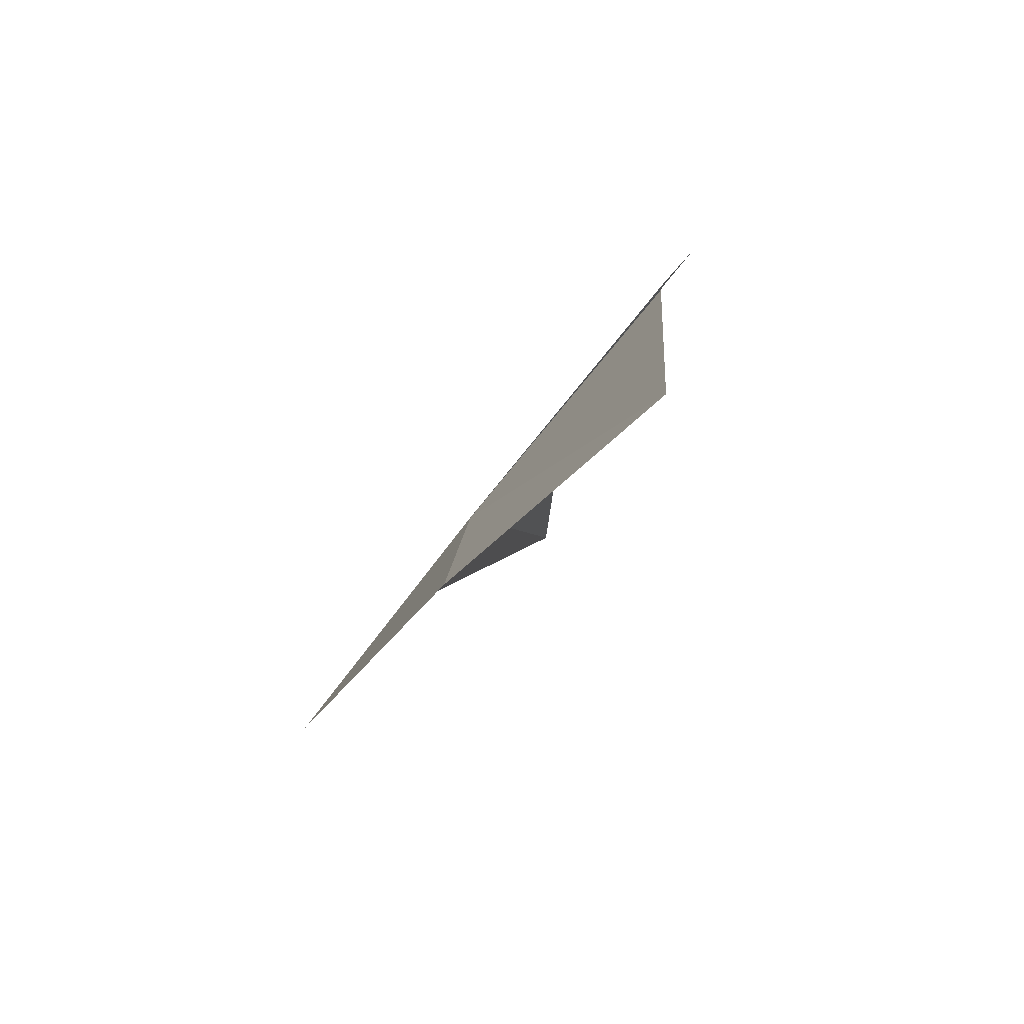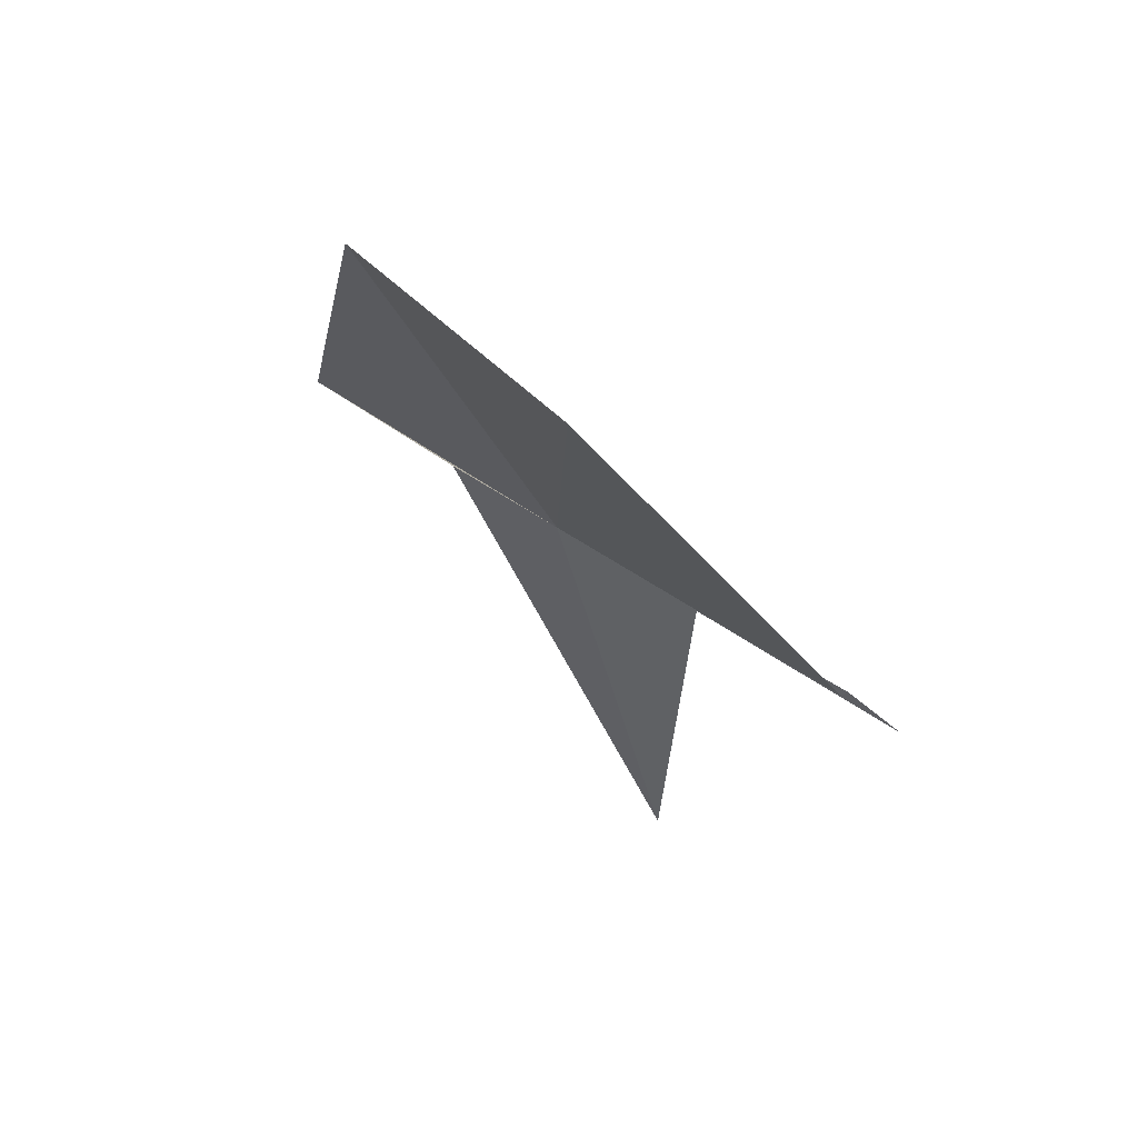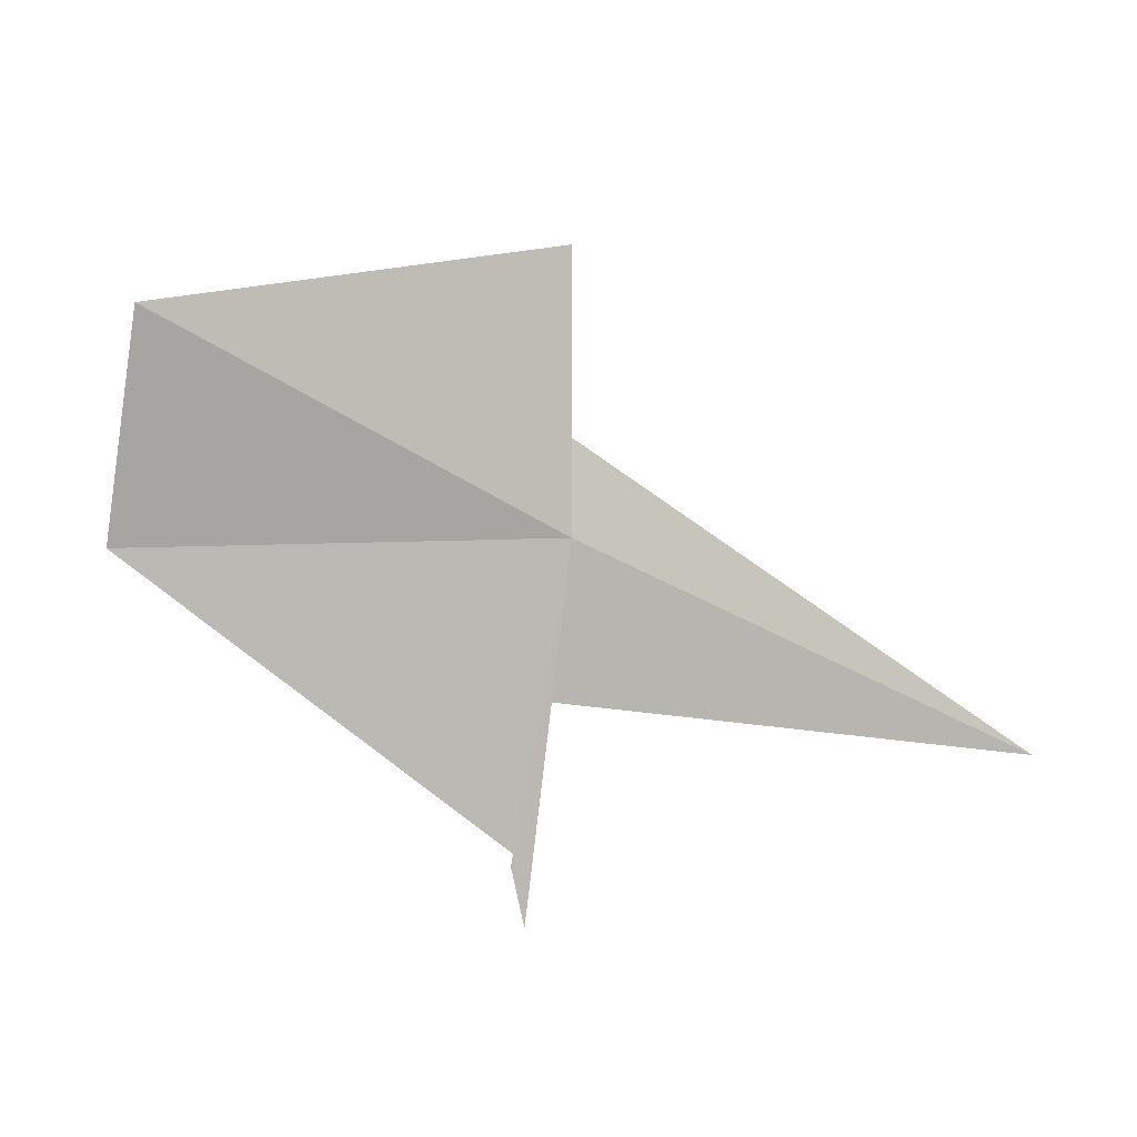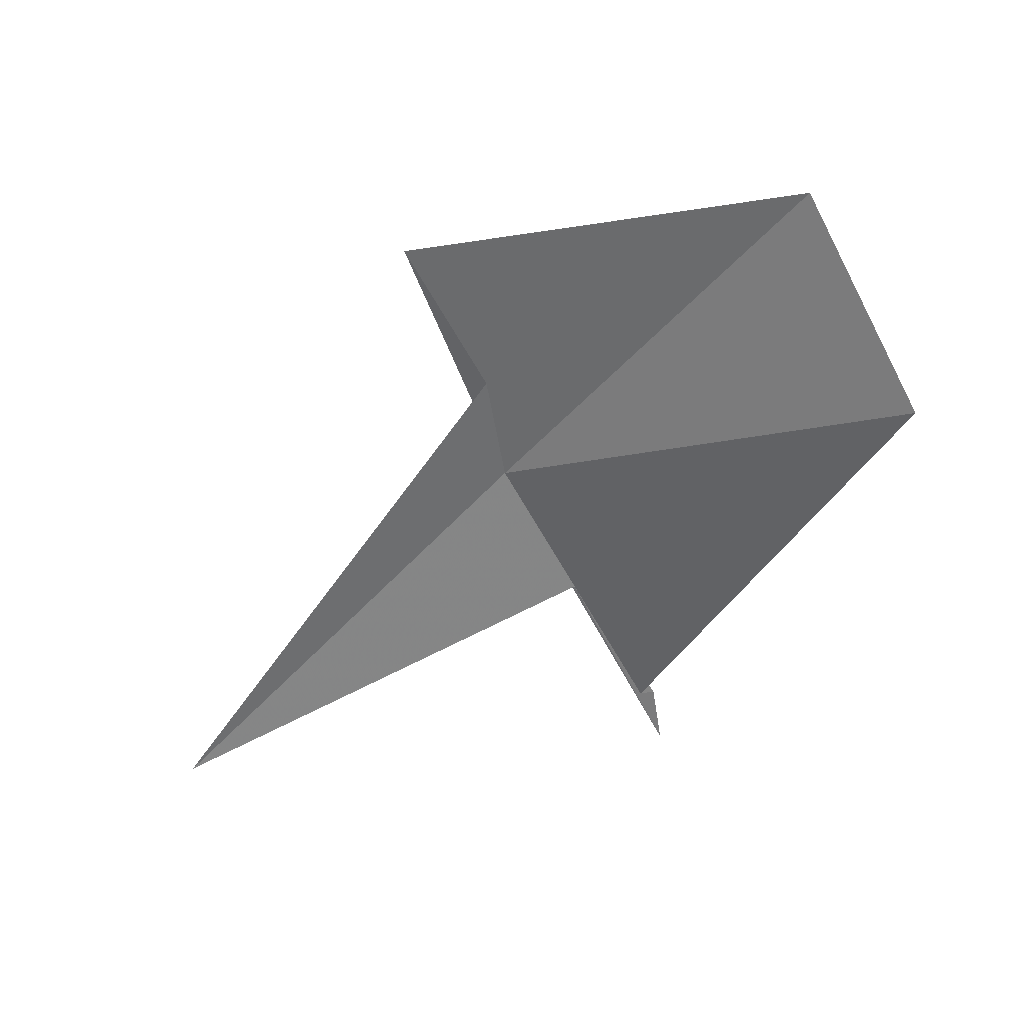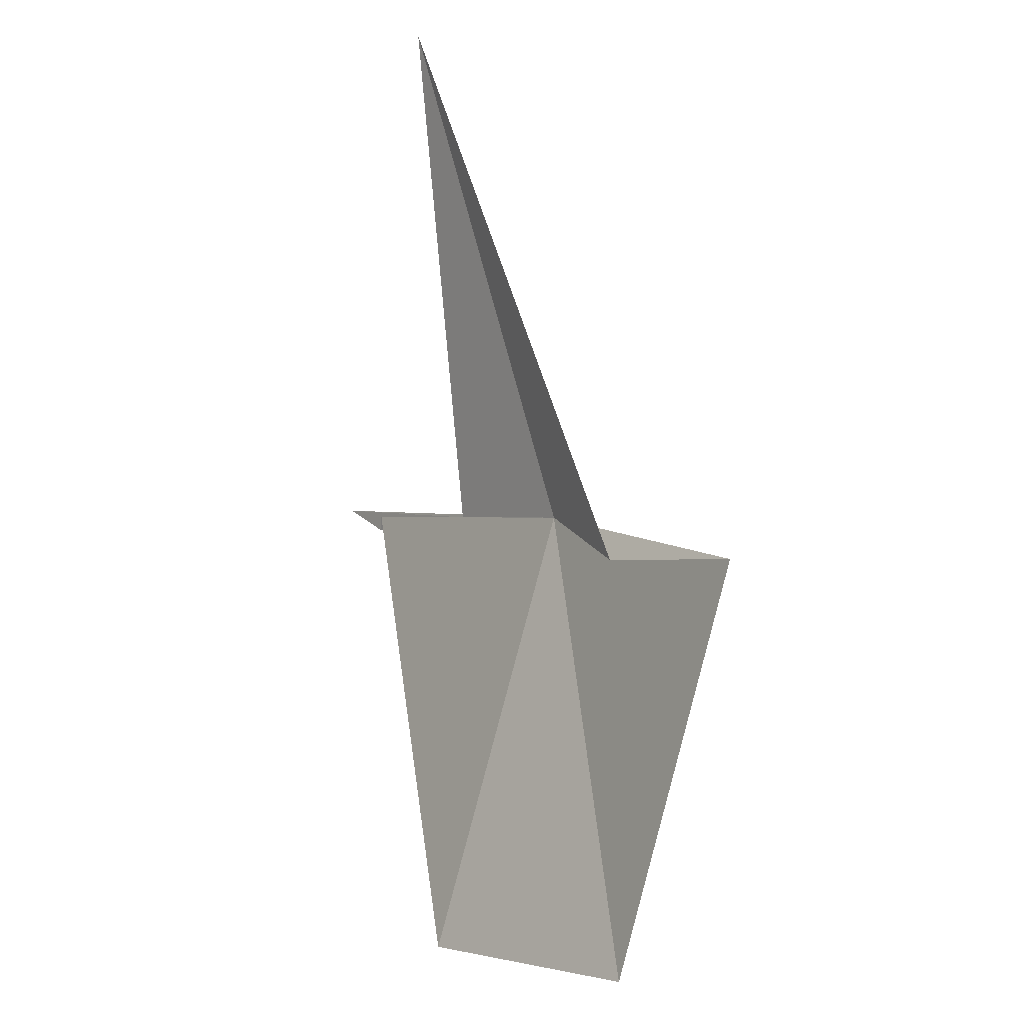
<metadata>
{"format":"obj","ext":"obj","renderer":"f3d","projection":"perspective","resolution":1024,"background":"white","views":[{"elev":-30.2,"azim":-108.4,"up":"+Z"},{"elev":-13.2,"azim":-106.4,"up":"+Y"},{"elev":63.7,"azim":-14.4,"up":"+Y"},{"elev":-25.1,"azim":-168.9,"up":"+Y"},{"elev":-73.6,"azim":78.6,"up":"+Z"}]}
</metadata>
<code>
v 2.854 90.57 41.62
v 0.4597 91.45 39.72
v -0.1083 90.35 40.82
v 3.254 91.56 40.06
v 2.846 90.93 40.91
v 5.738 89 43.28
v 2.482 89.98 42.46
v 2.108 89.39 43.3
v 2.008 89.4 43.3
v 2.008 89.16 43.66
f 1 2 3
f 1 6 5
f 1 8 9
f 1 9 10
f 1 5 4
f 1 10 7
f 1 3 8
f 1 4 2
f 1 7 6

</code>
